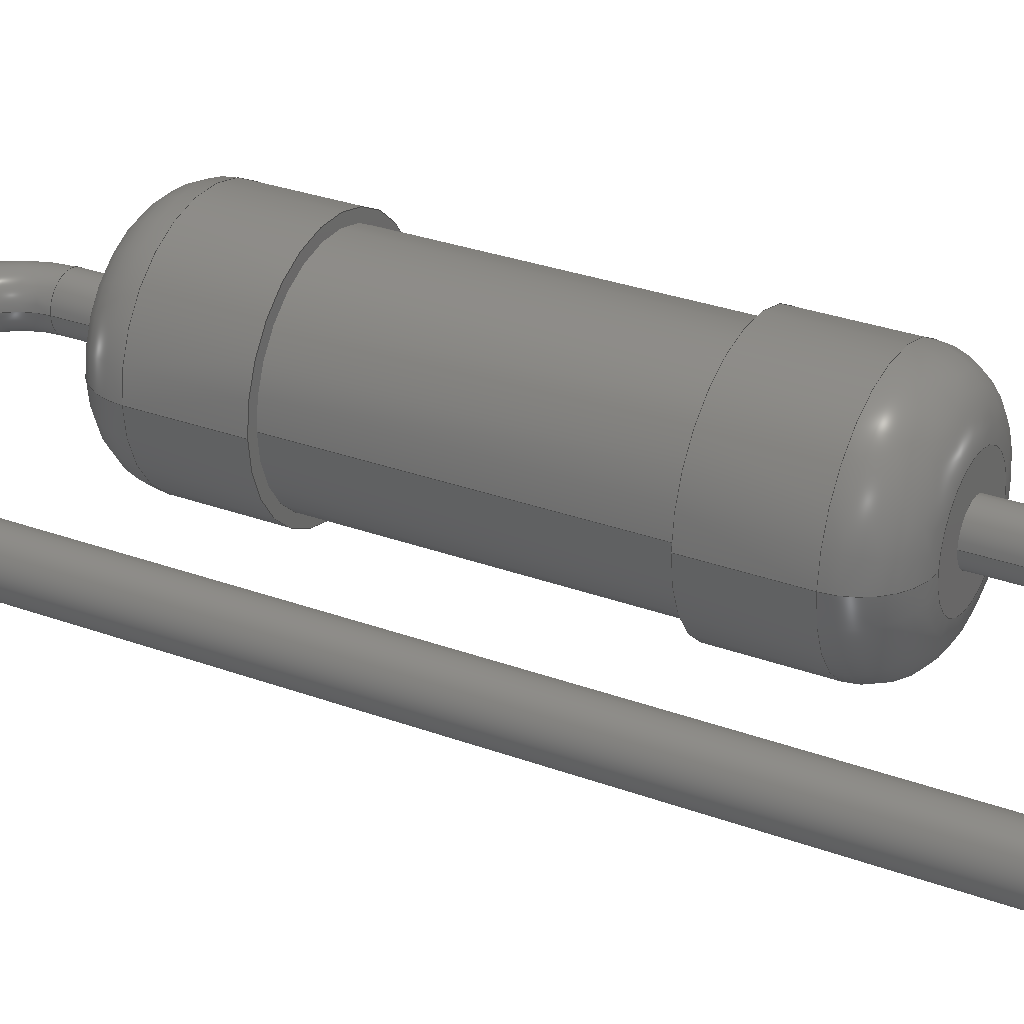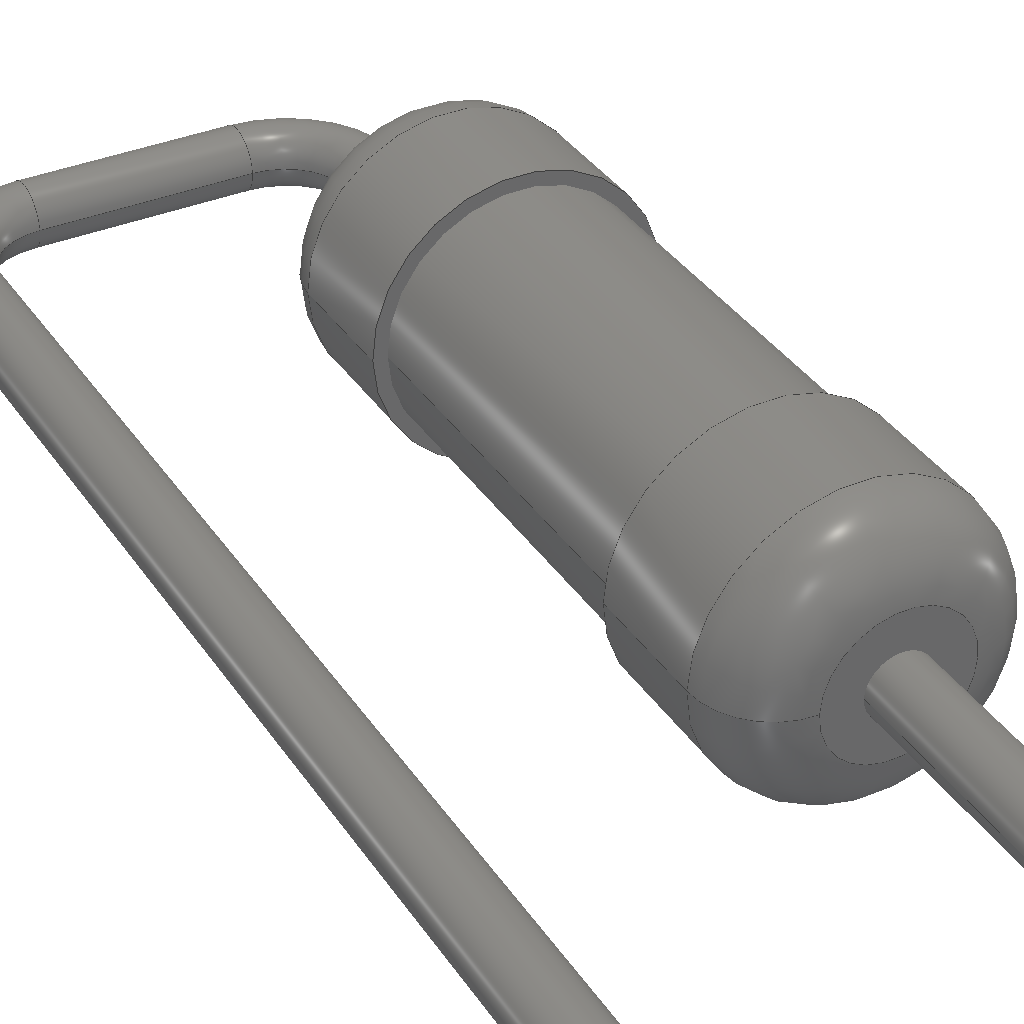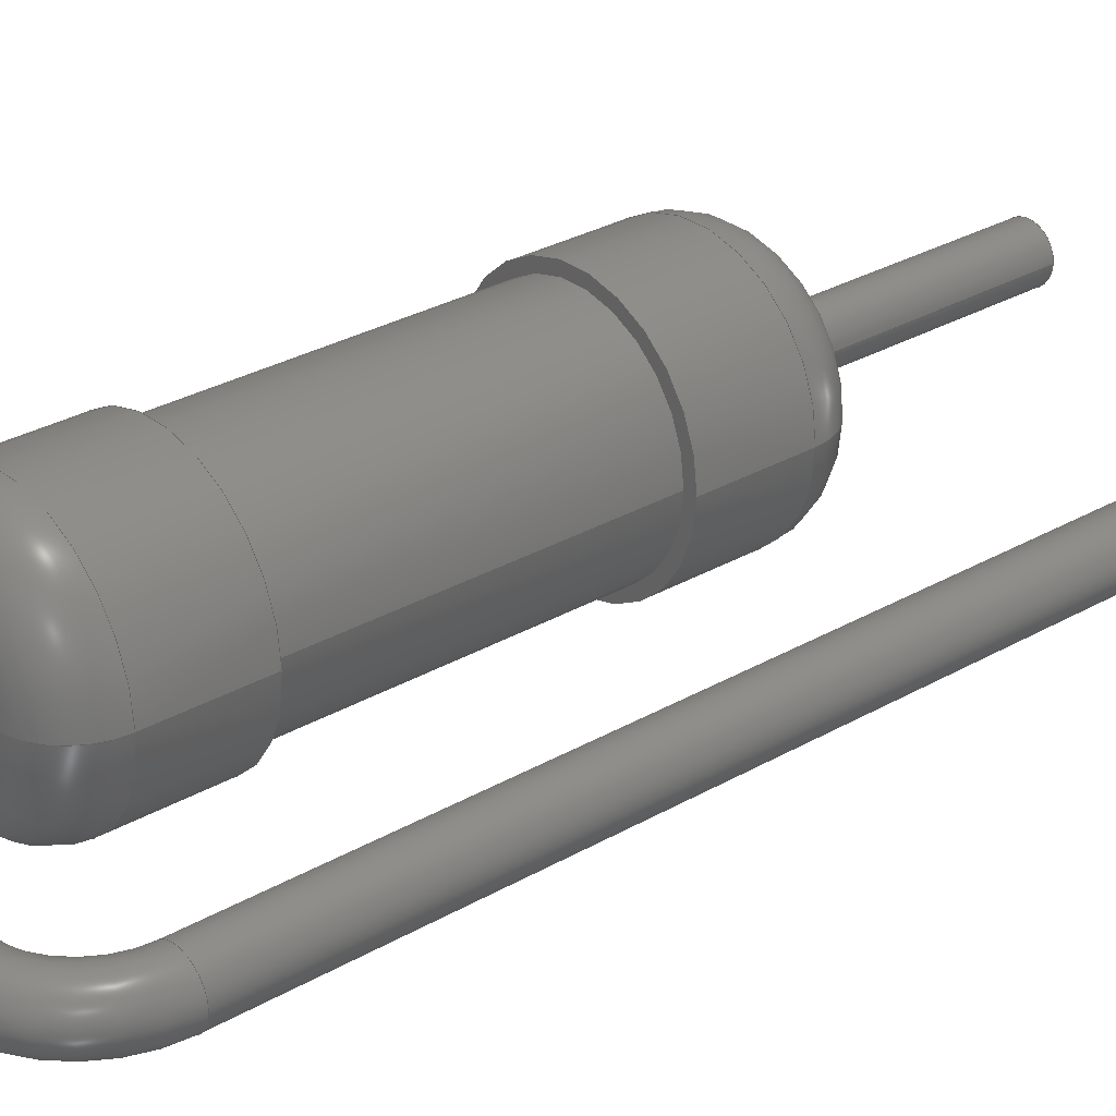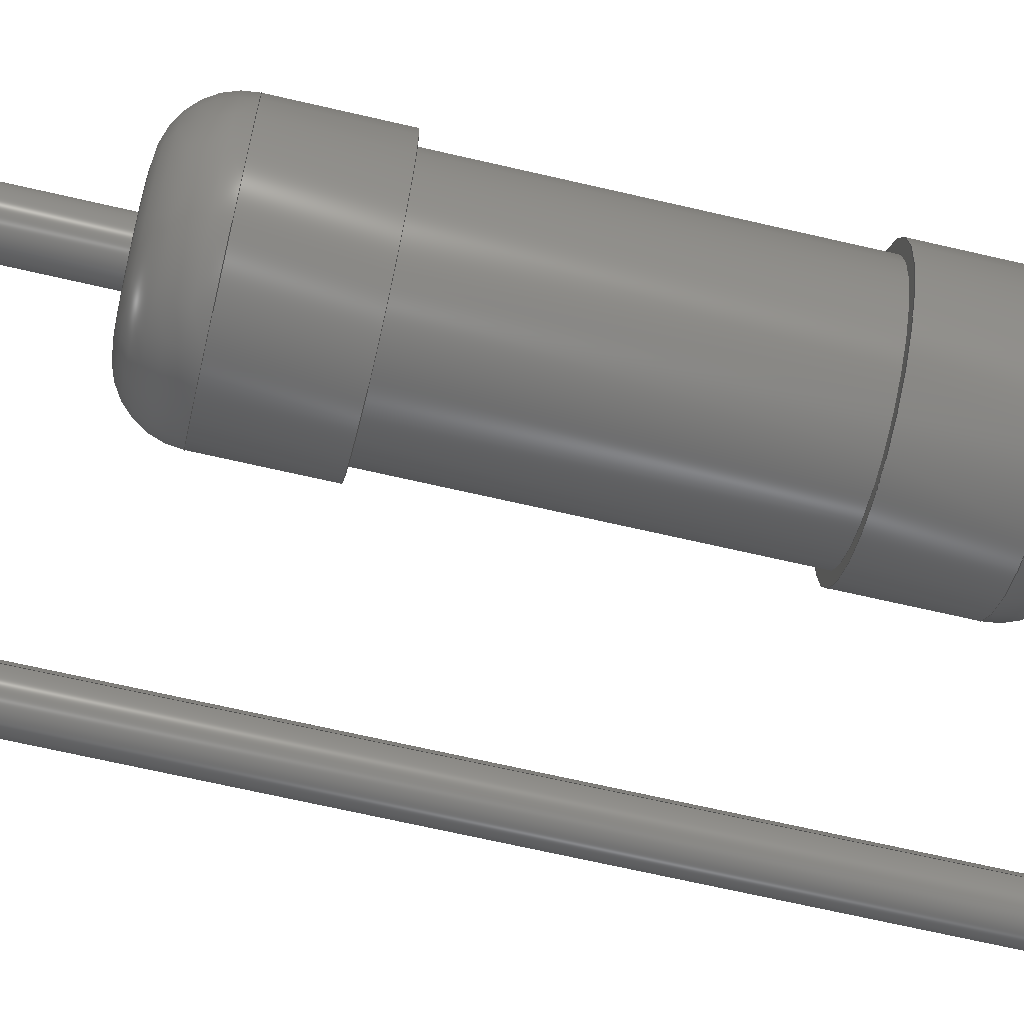
<metadata>
{"format":"step","ext":"step","renderer":"f3d","projection":"perspective","resolution":1024,"background":"white","views":[{"elev":29.9,"azim":118.3,"up":"+Y"},{"elev":35.5,"azim":151.1,"up":"+Y"},{"elev":29.3,"azim":49.4,"up":"+Y"},{"elev":-67.7,"azim":-103.1,"up":"+Y"}]}
</metadata>
<code>
ISO-10303-21;
DATA;
#1=APPLICATION_PROTOCOL_DEFINITION('committee draft','automotive_design',1997,#2);
#2=APPLICATION_CONTEXT('core data for automotive mechanical design processes');
#3=SHAPE_DEFINITION_REPRESENTATION(#4,#10);
#4=PRODUCT_DEFINITION_SHAPE('','',#5);
#5=PRODUCT_DEFINITION('design','',#6,#9);
#6=PRODUCT_DEFINITION_FORMATION('','',#7);
#7=PRODUCT('R_Axial_DIN0411_L99mm_D36mm_P508mm_Vertical','R_Axial_DIN0411_L99mm_D36mm_P508mm_Vertical','',(#8));
#8=MECHANICAL_CONTEXT('',#2,'mechanical');
#9=PRODUCT_DEFINITION_CONTEXT('part definition',#2,'design');
#10=ADVANCED_BREP_SHAPE_REPRESENTATION('',(#11,#15),#295);
#11=AXIS2_PLACEMENT_3D('',#12,#13,#14);
#12=CARTESIAN_POINT('',(0,0,0));
#13=DIRECTION('',(0,0,1));
#14=DIRECTION('',(1,0,-0));
#15=MANIFOLD_SOLID_BREP('',#16);
#16=CLOSED_SHELL('',(#17,#45,#65,#80,#92,#109,#126,#139,#144,#160,#178,#191,#204,#228,#247,#270,#288));
#17=ADVANCED_FACE('',(#18),#41,.T.);
#18=FACE_BOUND('',#19,.F.);
#19=EDGE_LOOP('',(#20,#29,#35,#36));
#20=ORIENTED_EDGE('',*,*,#21,.T.);
#21=EDGE_CURVE('',#22,#24,#26,.T.);
#22=VERTEX_POINT('',#23);
#23=CARTESIAN_POINT('',(1.8,0,1.9));
#24=VERTEX_POINT('',#25);
#25=CARTESIAN_POINT('',(1.8,0,3.475));
#26=LINE('',#27,#28);
#27=CARTESIAN_POINT('',(1.8,0,1));
#28=VECTOR('',#13,1);
#29=ORIENTED_EDGE('',*,*,#30,.T.);
#30=EDGE_CURVE('',#24,#24,#31,.T.);
#31=CIRCLE('',#32,1.8);
#32=AXIS2_PLACEMENT_3D('',#33,#13,#34);
#33=CARTESIAN_POINT('',(0,0,3.475));
#34=DIRECTION('',(1,0,0));
#35=ORIENTED_EDGE('',*,*,#21,.F.);
#36=ORIENTED_EDGE('',*,*,#37,.F.);
#37=EDGE_CURVE('',#22,#22,#38,.T.);
#38=CIRCLE('',#39,1.8);
#39=AXIS2_PLACEMENT_3D('',#40,#13,#34);
#40=CARTESIAN_POINT('',(0,0,1.9));
#41=CYLINDRICAL_SURFACE('',#42,1.8);
#42=AXIS2_PLACEMENT_3D('',#43,#44,#34);
#43=CARTESIAN_POINT('',(0,0,1));
#44=DIRECTION('',(-0,-0,-1));
#45=ADVANCED_FACE('',(#46),#62,.T.);
#46=FACE_BOUND('',#47,.F.);
#47=EDGE_LOOP('',(#48,#56,#57,#58));
#48=ORIENTED_EDGE('',*,*,#49,.F.);
#49=EDGE_CURVE('',#22,#50,#52,.T.);
#50=VERTEX_POINT('',#51);
#51=CARTESIAN_POINT('',(0.9,0,1));
#52=CIRCLE('',#53,0.9);
#53=AXIS2_PLACEMENT_3D('',#54,#55,#34);
#54=CARTESIAN_POINT('',(0.9,0,1.9));
#55=DIRECTION('',(-0,1,0));
#56=ORIENTED_EDGE('',*,*,#37,.T.);
#57=ORIENTED_EDGE('',*,*,#49,.T.);
#58=ORIENTED_EDGE('',*,*,#59,.F.);
#59=EDGE_CURVE('',#50,#50,#60,.T.);
#60=CIRCLE('',#61,0.9);
#61=AXIS2_PLACEMENT_3D('',#43,#13,#34);
#62=TOROIDAL_SURFACE('',#63,0.9,0.9);
#63=AXIS2_PLACEMENT_3D('',#40,#64,#34);
#64=DIRECTION('',(0,0,-1));
#65=ADVANCED_FACE('',(#66,#69),#77,.F.);
#66=FACE_BOUND('',#67,.F.);
#67=EDGE_LOOP('',(#68));
#68=ORIENTED_EDGE('',*,*,#30,.F.);
#69=FACE_BOUND('',#70,.F.);
#70=EDGE_LOOP('',(#71));
#71=ORIENTED_EDGE('',*,*,#72,.F.);
#72=EDGE_CURVE('',#73,#73,#75,.T.);
#73=VERTEX_POINT('',#74);
#74=CARTESIAN_POINT('',(1.62,0,3.475));
#75=CIRCLE('',#76,1.62);
#76=AXIS2_PLACEMENT_3D('',#33,#64,#34);
#77=PLANE('',#78);
#78=AXIS2_PLACEMENT_3D('',#25,#64,#79);
#79=DIRECTION('',(-1,0,0));
#80=ADVANCED_FACE('',(#81,#83),#90,.T.);
#81=FACE_BOUND('',#82,.T.);
#82=EDGE_LOOP('',(#58));
#83=FACE_BOUND('',#84,.T.);
#84=EDGE_LOOP('',(#85));
#85=ORIENTED_EDGE('',*,*,#86,.T.);
#86=EDGE_CURVE('',#87,#87,#89,.T.);
#87=VERTEX_POINT('',#88);
#88=CARTESIAN_POINT('',(0.4,0,1));
#89=CIRCLE('',#61,0.4);
#90=PLANE('',#91);
#91=AXIS2_PLACEMENT_3D('',#27,#64,#79);
#92=ADVANCED_FACE('',(#93),#108,.T.);
#93=FACE_BOUND('',#94,.F.);
#94=EDGE_LOOP('',(#95,#101,#102,#103));
#95=ORIENTED_EDGE('',*,*,#96,.F.);
#96=EDGE_CURVE('',#73,#97,#99,.T.);
#97=VERTEX_POINT('',#98);
#98=CARTESIAN_POINT('',(1.62,0,8.425));
#99=LINE('',#100,#28);
#100=CARTESIAN_POINT('',(1.62,0,1));
#101=ORIENTED_EDGE('',*,*,#72,.T.);
#102=ORIENTED_EDGE('',*,*,#96,.T.);
#103=ORIENTED_EDGE('',*,*,#104,.F.);
#104=EDGE_CURVE('',#97,#97,#105,.T.);
#105=CIRCLE('',#106,1.62);
#106=AXIS2_PLACEMENT_3D('',#107,#64,#34);
#107=CARTESIAN_POINT('',(0,0,8.425));
#108=CYLINDRICAL_SURFACE('',#42,1.62);
#109=ADVANCED_FACE('',(#110),#125,.T.);
#110=FACE_BOUND('',#111,.T.);
#111=EDGE_LOOP('',(#112,#119,#123,#124));
#112=ORIENTED_EDGE('',*,*,#113,.T.);
#113=EDGE_CURVE('',#114,#114,#116,.T.);
#114=VERTEX_POINT('',#115);
#115=CARTESIAN_POINT('',(0.4,-9.797e-17,-3));
#116=CIRCLE('',#117,0.4);
#117=AXIS2_PLACEMENT_3D('',#118,#13,#34);
#118=CARTESIAN_POINT('',(0,0,-3));
#119=ORIENTED_EDGE('',*,*,#120,.T.);
#120=EDGE_CURVE('',#114,#87,#121,.T.);
#121=LINE('',#122,#28);
#122=CARTESIAN_POINT('',(0.4,0,-3));
#123=ORIENTED_EDGE('',*,*,#86,.F.);
#124=ORIENTED_EDGE('',*,*,#120,.F.);
#125=CYLINDRICAL_SURFACE('',#117,0.4);
#126=ADVANCED_FACE('',(#127,#135),#137,.T.);
#127=FACE_BOUND('',#128,.T.);
#128=EDGE_LOOP('',(#129));
#129=ORIENTED_EDGE('',*,*,#130,.F.);
#130=EDGE_CURVE('',#131,#131,#133,.T.);
#131=VERTEX_POINT('',#132);
#132=CARTESIAN_POINT('',(1.8,0,8.425));
#133=CIRCLE('',#134,1.8);
#134=AXIS2_PLACEMENT_3D('',#107,#13,#34);
#135=FACE_BOUND('',#136,.T.);
#136=EDGE_LOOP('',(#103));
#137=PLANE('',#138);
#138=AXIS2_PLACEMENT_3D('',#132,#64,#79);
#139=ADVANCED_FACE('',(#140),#142,.T.);
#140=FACE_BOUND('',#141,.F.);
#141=EDGE_LOOP('',(#112));
#142=PLANE('',#143);
#143=AXIS2_PLACEMENT_3D('',#122,#64,#79);
#144=ADVANCED_FACE('',(#145),#158,.T.);
#145=FACE_BOUND('',#146,.F.);
#146=EDGE_LOOP('',(#147,#152,#157,#129));
#147=ORIENTED_EDGE('',*,*,#148,.T.);
#148=EDGE_CURVE('',#131,#149,#151,.T.);
#149=VERTEX_POINT('',#150);
#150=CARTESIAN_POINT('',(1.8,0,10));
#151=LINE('',#132,#28);
#152=ORIENTED_EDGE('',*,*,#153,.T.);
#153=EDGE_CURVE('',#149,#149,#154,.T.);
#154=CIRCLE('',#155,1.8);
#155=AXIS2_PLACEMENT_3D('',#156,#13,#34);
#156=CARTESIAN_POINT('',(0,0,10));
#157=ORIENTED_EDGE('',*,*,#148,.F.);
#158=CYLINDRICAL_SURFACE('',#159,1.8);
#159=AXIS2_PLACEMENT_3D('',#107,#44,#34);
#160=ADVANCED_FACE('',(#161),#177,.T.);
#161=FACE_BOUND('',#162,.T.);
#162=EDGE_LOOP('',(#163,#152,#171,#172));
#163=ORIENTED_EDGE('',*,*,#164,.F.);
#164=EDGE_CURVE('',#149,#165,#167,.T.);
#165=VERTEX_POINT('',#166);
#166=CARTESIAN_POINT('',(0.9,0,10.9));
#167=CIRCLE('',#168,0.9);
#168=AXIS2_PLACEMENT_3D('',#169,#170,#34);
#169=CARTESIAN_POINT('',(0.9,0,10));
#170=DIRECTION('',(0,-1,0));
#171=ORIENTED_EDGE('',*,*,#164,.T.);
#172=ORIENTED_EDGE('',*,*,#173,.F.);
#173=EDGE_CURVE('',#165,#165,#174,.T.);
#174=CIRCLE('',#175,0.9);
#175=AXIS2_PLACEMENT_3D('',#176,#13,#34);
#176=CARTESIAN_POINT('',(0,0,10.9));
#177=TOROIDAL_SURFACE('',#155,0.9,0.9);
#178=ADVANCED_FACE('',(#179,#181),#188,.F.);
#179=FACE_BOUND('',#180,.F.);
#180=EDGE_LOOP('',(#172));
#181=FACE_BOUND('',#182,.F.);
#182=EDGE_LOOP('',(#183));
#183=ORIENTED_EDGE('',*,*,#184,.T.);
#184=EDGE_CURVE('',#185,#185,#187,.T.);
#185=VERTEX_POINT('',#186);
#186=CARTESIAN_POINT('',(0.4,0,10.9));
#187=CIRCLE('',#175,0.4);
#188=PLANE('',#189);
#189=AXIS2_PLACEMENT_3D('',#190,#64,#79);
#190=CARTESIAN_POINT('',(1.8,0,10.9));
#191=ADVANCED_FACE('',(#192),#125,.T.);
#192=FACE_BOUND('',#193,.T.);
#193=EDGE_LOOP('',(#183,#194,#198,#203));
#194=ORIENTED_EDGE('',*,*,#195,.T.);
#195=EDGE_CURVE('',#185,#196,#121,.T.);
#196=VERTEX_POINT('',#197);
#197=CARTESIAN_POINT('',(0.4,0,11.9));
#198=ORIENTED_EDGE('',*,*,#199,.F.);
#199=EDGE_CURVE('',#196,#196,#200,.T.);
#200=CIRCLE('',#201,0.4);
#201=AXIS2_PLACEMENT_3D('',#202,#13,#34);
#202=CARTESIAN_POINT('',(0,0,11.9));
#203=ORIENTED_EDGE('',*,*,#195,.F.);
#204=ADVANCED_FACE('',(#205),#224,.T.);
#205=FACE_BOUND('',#206,.T.);
#206=EDGE_LOOP('',(#207,#215,#222,#223));
#207=ORIENTED_EDGE('',*,*,#208,.T.);
#208=EDGE_CURVE('',#196,#209,#211,.T.);
#209=VERTEX_POINT('',#210);
#210=CARTESIAN_POINT('',(1.2,0,12.7));
#211=CIRCLE('',#212,0.8);
#212=AXIS2_PLACEMENT_3D('',#213,#214,#79);
#213=CARTESIAN_POINT('',(1.2,1.47e-16,11.9));
#214=DIRECTION('',(0,1,-0));
#215=ORIENTED_EDGE('',*,*,#216,.T.);
#216=EDGE_CURVE('',#209,#209,#217,.T.);
#217=CIRCLE('',#218,0.4);
#218=AXIS2_PLACEMENT_3D('',#219,#220,#221);
#219=CARTESIAN_POINT('',(1.2,0,13.1));
#220=DIRECTION('',(-1,0,3.829e-16));
#221=DIRECTION('',(3.829e-16,0,1));
#222=ORIENTED_EDGE('',*,*,#208,.F.);
#223=ORIENTED_EDGE('',*,*,#199,.T.);
#224=TOROIDAL_SURFACE('',#225,1.2,0.4);
#225=AXIS2_PLACEMENT_3D('',#226,#227,#79);
#226=CARTESIAN_POINT('',(1.2,0,11.9));
#227=DIRECTION('',(0,1,0));
#228=ADVANCED_FACE('',(#229),#245,.T.);
#229=FACE_BOUND('',#230,.T.);
#230=EDGE_LOOP('',(#231,#237,#243,#244));
#231=ORIENTED_EDGE('',*,*,#232,.T.);
#232=EDGE_CURVE('',#209,#233,#235,.T.);
#233=VERTEX_POINT('',#234);
#234=CARTESIAN_POINT('',(3.88,0,12.7));
#235=LINE('',#210,#236);
#236=VECTOR('',#34,1);
#237=ORIENTED_EDGE('',*,*,#238,.F.);
#238=EDGE_CURVE('',#233,#233,#239,.T.);
#239=CIRCLE('',#240,0.4);
#240=AXIS2_PLACEMENT_3D('',#241,#242,#64);
#241=CARTESIAN_POINT('',(3.88,0,13.1));
#242=DIRECTION('',(1,-0,0));
#243=ORIENTED_EDGE('',*,*,#232,.F.);
#244=ORIENTED_EDGE('',*,*,#216,.F.);
#245=CYLINDRICAL_SURFACE('',#246,0.4);
#246=AXIS2_PLACEMENT_3D('',#219,#34,#64);
#247=ADVANCED_FACE('',(#248),#267,.T.);
#248=FACE_BOUND('',#249,.T.);
#249=EDGE_LOOP('',(#250,#258,#265,#266));
#250=ORIENTED_EDGE('',*,*,#251,.T.);
#251=EDGE_CURVE('',#233,#252,#254,.T.);
#252=VERTEX_POINT('',#253);
#253=CARTESIAN_POINT('',(4.68,0,11.9));
#254=CIRCLE('',#255,0.8);
#255=AXIS2_PLACEMENT_3D('',#256,#214,#257);
#256=CARTESIAN_POINT('',(3.88,1.47e-16,11.9));
#257=DIRECTION('',(-3.701e-16,0,1));
#258=ORIENTED_EDGE('',*,*,#259,.T.);
#259=EDGE_CURVE('',#252,#252,#260,.T.);
#260=CIRCLE('',#261,0.4);
#261=AXIS2_PLACEMENT_3D('',#262,#263,#264);
#262=CARTESIAN_POINT('',(5.08,0,11.9));
#263=DIRECTION('',(1.278e-17,-0,1));
#264=DIRECTION('',(1,0,-1.278e-17));
#265=ORIENTED_EDGE('',*,*,#251,.F.);
#266=ORIENTED_EDGE('',*,*,#238,.T.);
#267=TOROIDAL_SURFACE('',#268,1.2,0.4);
#268=AXIS2_PLACEMENT_3D('',#269,#227,#257);
#269=CARTESIAN_POINT('',(3.88,0,11.9));
#270=ADVANCED_FACE('',(#271),#286,.T.);
#271=FACE_BOUND('',#272,.T.);
#272=EDGE_LOOP('',(#273,#279,#284,#285));
#273=ORIENTED_EDGE('',*,*,#274,.T.);
#274=EDGE_CURVE('',#252,#275,#277,.T.);
#275=VERTEX_POINT('',#276);
#276=CARTESIAN_POINT('',(4.68,-9.797e-17,-3));
#277=LINE('',#253,#278);
#278=VECTOR('',#64,1);
#279=ORIENTED_EDGE('',*,*,#280,.F.);
#280=EDGE_CURVE('',#275,#275,#281,.T.);
#281=CIRCLE('',#282,0.4);
#282=AXIS2_PLACEMENT_3D('',#283,#64,#79);
#283=CARTESIAN_POINT('',(5.08,0,-3));
#284=ORIENTED_EDGE('',*,*,#274,.F.);
#285=ORIENTED_EDGE('',*,*,#259,.F.);
#286=CYLINDRICAL_SURFACE('',#287,0.4);
#287=AXIS2_PLACEMENT_3D('',#262,#64,#79);
#288=ADVANCED_FACE('',(#289),#292,.F.);
#289=FACE_BOUND('',#290,.T.);
#290=EDGE_LOOP('',(#291));
#291=ORIENTED_EDGE('',*,*,#280,.T.);
#292=PLANE('',#293);
#293=AXIS2_PLACEMENT_3D('',#294,#13,#34);
#294=CARTESIAN_POINT('',(4.68,0,-3));
#295=( GEOMETRIC_REPRESENTATION_CONTEXT(3)GLOBAL_UNCERTAINTY_ASSIGNED_CONTEXT((#299)) GLOBAL_UNIT_ASSIGNED_CONTEXT((#296,#297,#298)) REPRESENTATION_CONTEXT('Context #1','3D Context with UNIT and UNCERTAINTY') );
#296=( LENGTH_UNIT() NAMED_UNIT(*) SI_UNIT(.MILLI.,.METRE.) );
#297=( NAMED_UNIT(*) PLANE_ANGLE_UNIT() SI_UNIT($,.RADIAN.) );
#298=( NAMED_UNIT(*) SI_UNIT($,.STERADIAN.) SOLID_ANGLE_UNIT() );
#299=UNCERTAINTY_MEASURE_WITH_UNIT(LENGTH_MEASURE(1e-07),#296,'distance_accuracy_value','confusion accuracy');
#300=PRODUCT_TYPE('part',$,(#7));
#301=MECHANICAL_DESIGN_GEOMETRIC_PRESENTATION_REPRESENTATION('',(#302,#310,#311,#312,#313,#314,#322,#323,#324,#325,#326,#327,#328,#329,#330,#331,#332),#295);
#302=STYLED_ITEM('color',(#303),#17);
#303=PRESENTATION_STYLE_ASSIGNMENT((#304));
#304=SURFACE_STYLE_USAGE(.BOTH.,#305);
#305=SURFACE_SIDE_STYLE('',(#306));
#306=SURFACE_STYLE_FILL_AREA(#307);
#307=FILL_AREA_STYLE('',(#308));
#308=FILL_AREA_STYLE_COLOUR('',#309);
#309=COLOUR_RGB('',0.883,0.711,0.492);
#310=STYLED_ITEM('color',(#303),#45);
#311=STYLED_ITEM('color',(#303),#65);
#312=STYLED_ITEM('color',(#303),#80);
#313=STYLED_ITEM('color',(#303),#92);
#314=STYLED_ITEM('color',(#315),#109);
#315=PRESENTATION_STYLE_ASSIGNMENT((#316));
#316=SURFACE_STYLE_USAGE(.BOTH.,#317);
#317=SURFACE_SIDE_STYLE('',(#318));
#318=SURFACE_STYLE_FILL_AREA(#319);
#319=FILL_AREA_STYLE('',(#320));
#320=FILL_AREA_STYLE_COLOUR('',#321);
#321=COLOUR_RGB('',0.824,0.82,0.781);
#322=STYLED_ITEM('color',(#303),#126);
#323=STYLED_ITEM('color',(#315),#139);
#324=STYLED_ITEM('color',(#303),#144);
#325=STYLED_ITEM('color',(#303),#160);
#326=STYLED_ITEM('color',(#303),#178);
#327=STYLED_ITEM('color',(#315),#191);
#328=STYLED_ITEM('color',(#315),#204);
#329=STYLED_ITEM('color',(#315),#228);
#330=STYLED_ITEM('color',(#315),#247);
#331=STYLED_ITEM('color',(#315),#270);
#332=STYLED_ITEM('color',(#315),#288);
ENDSEC;
END-ISO-10303-21;








</code>
